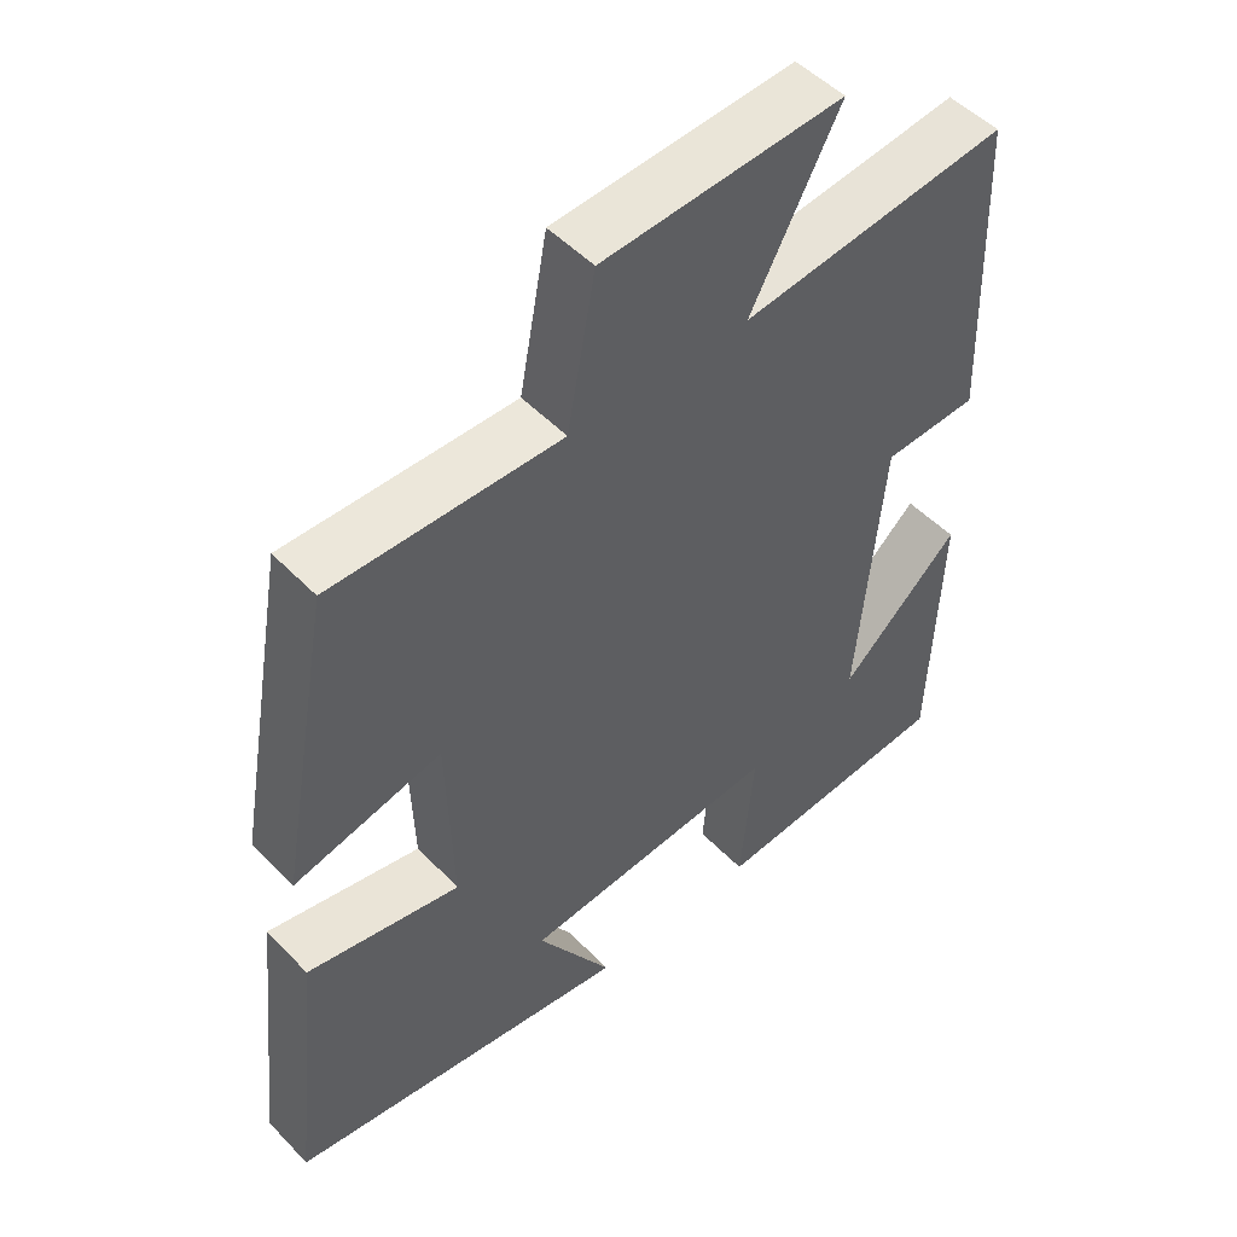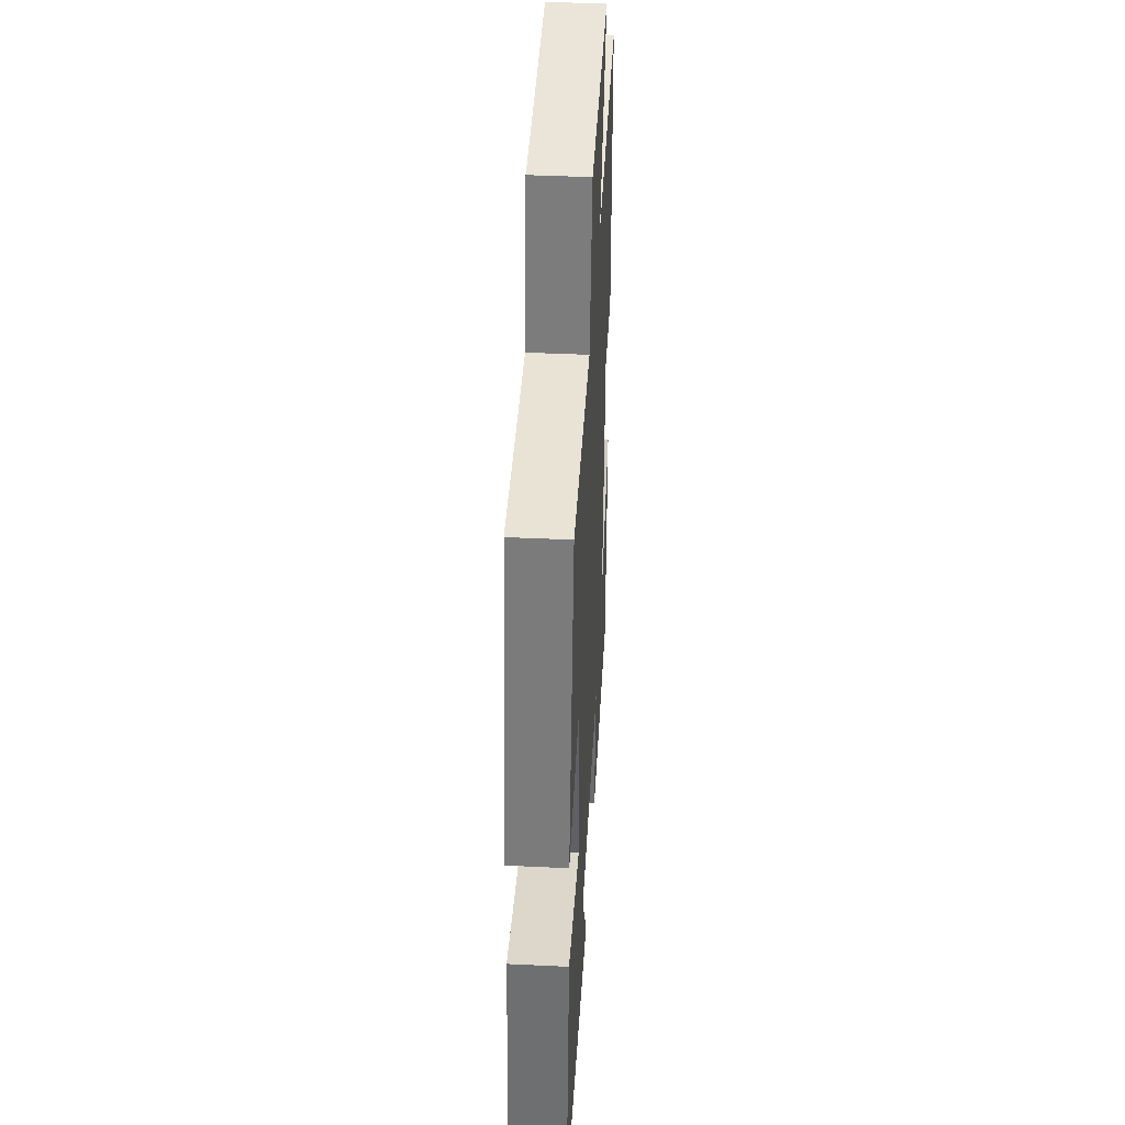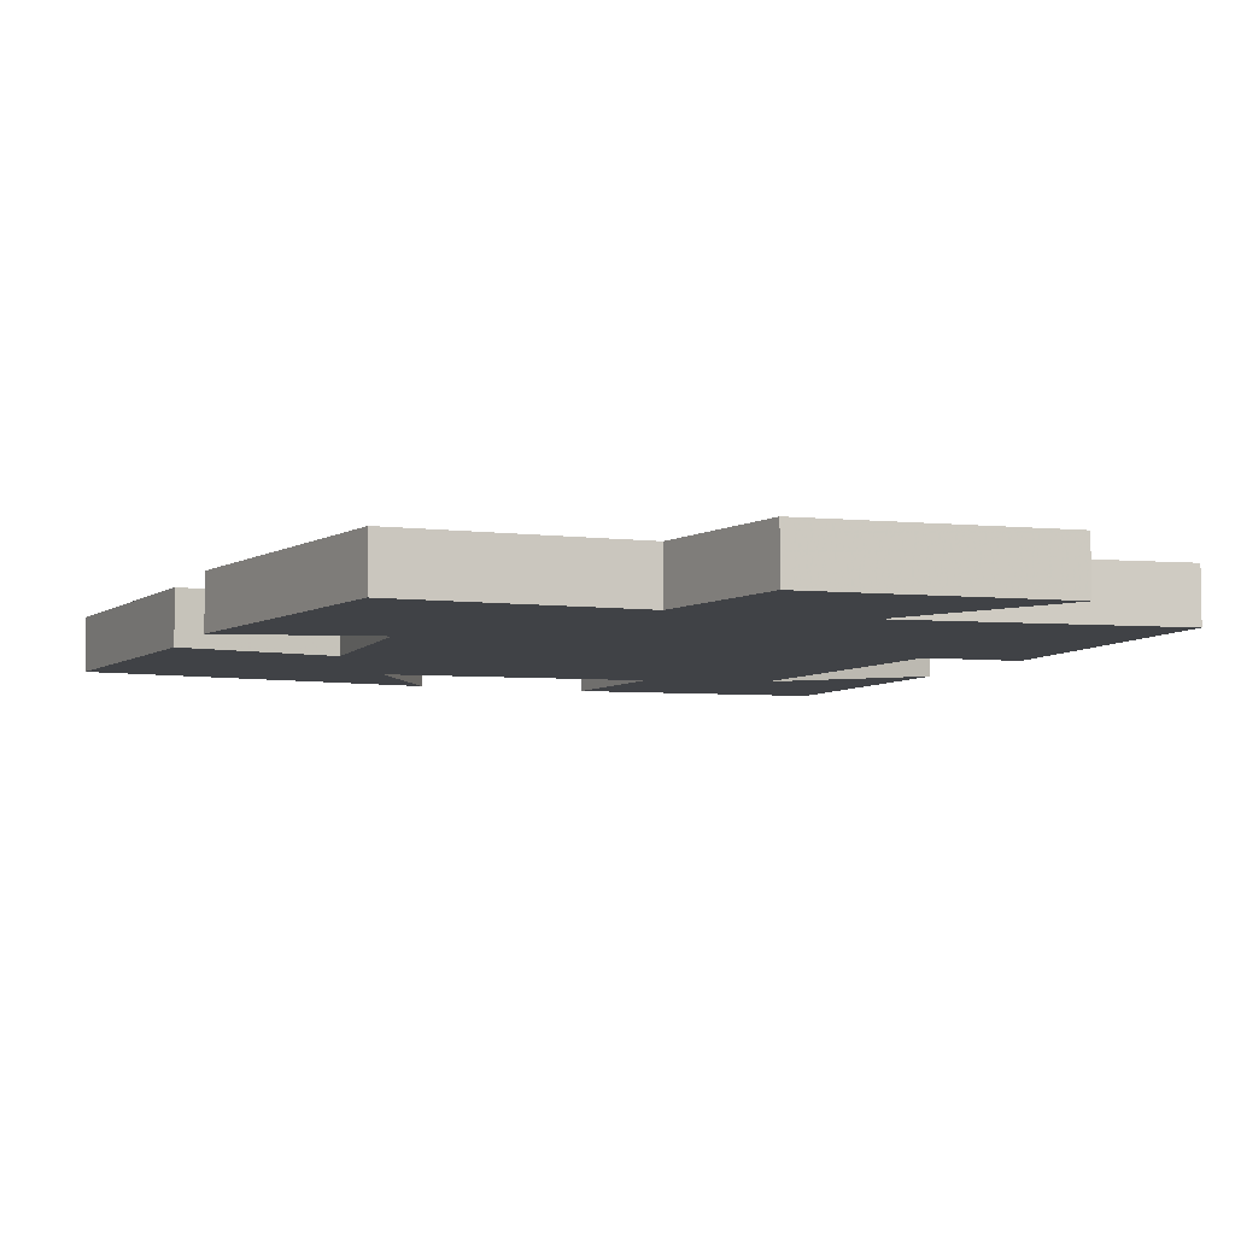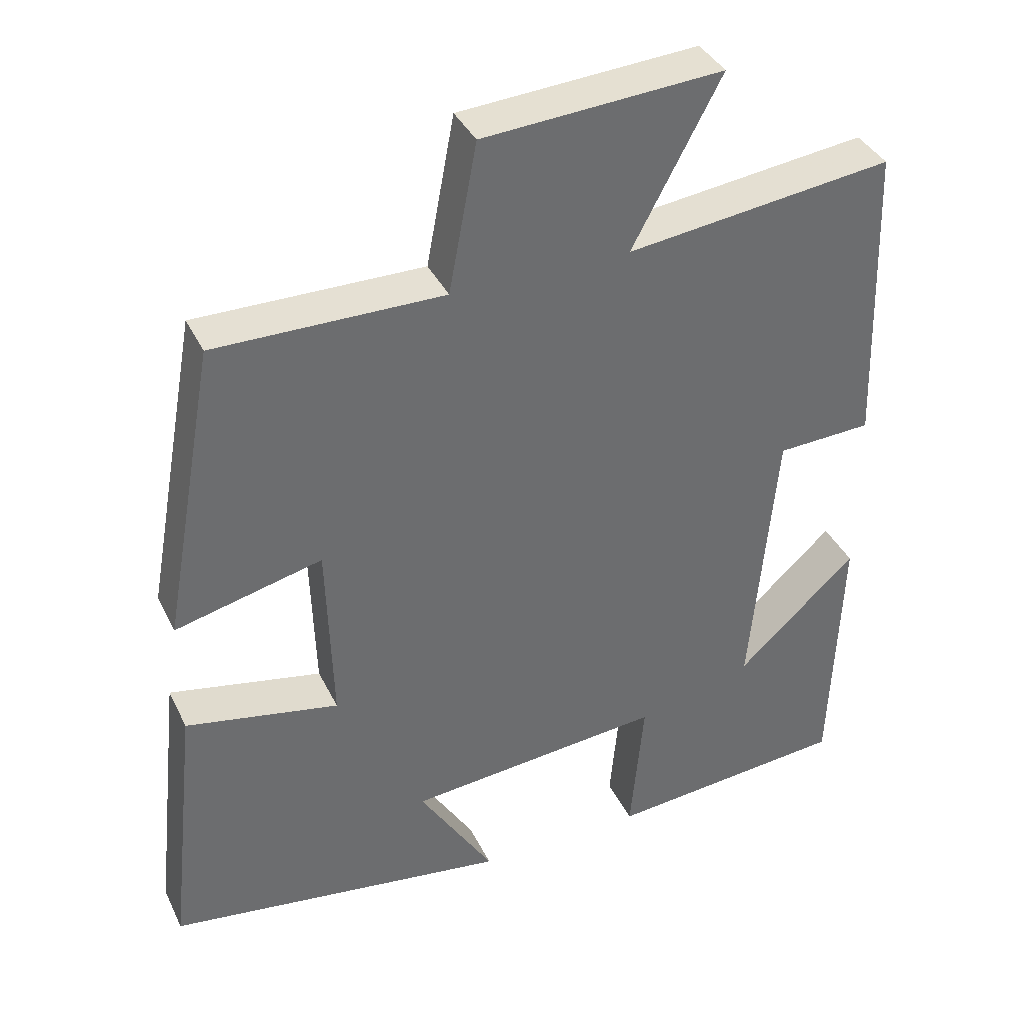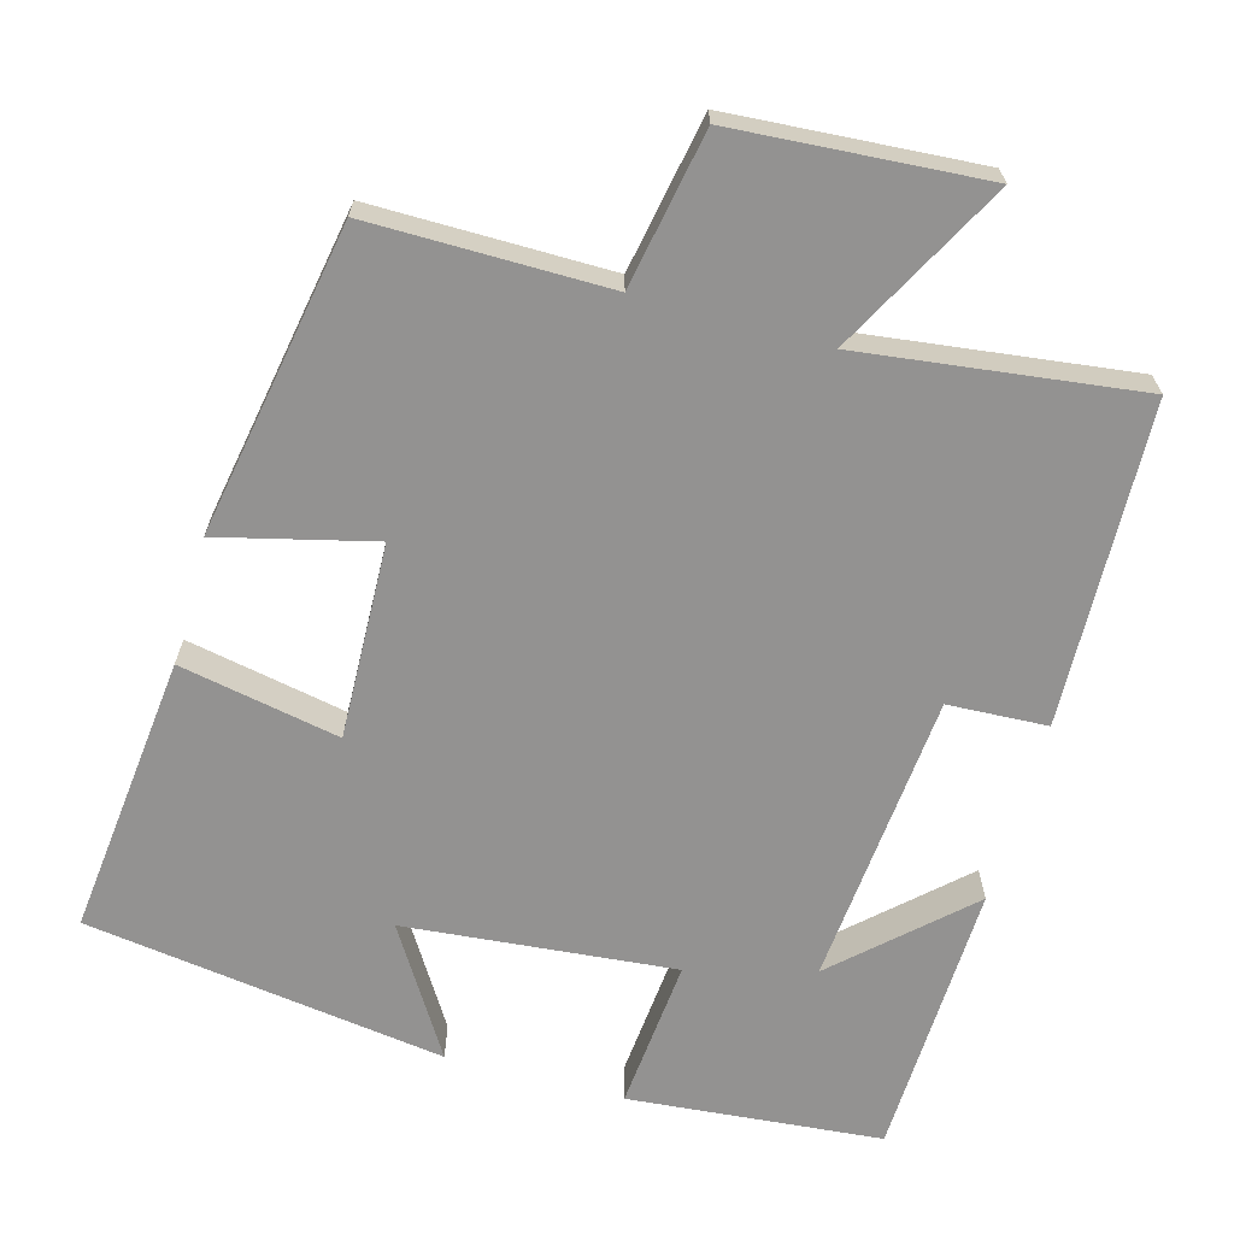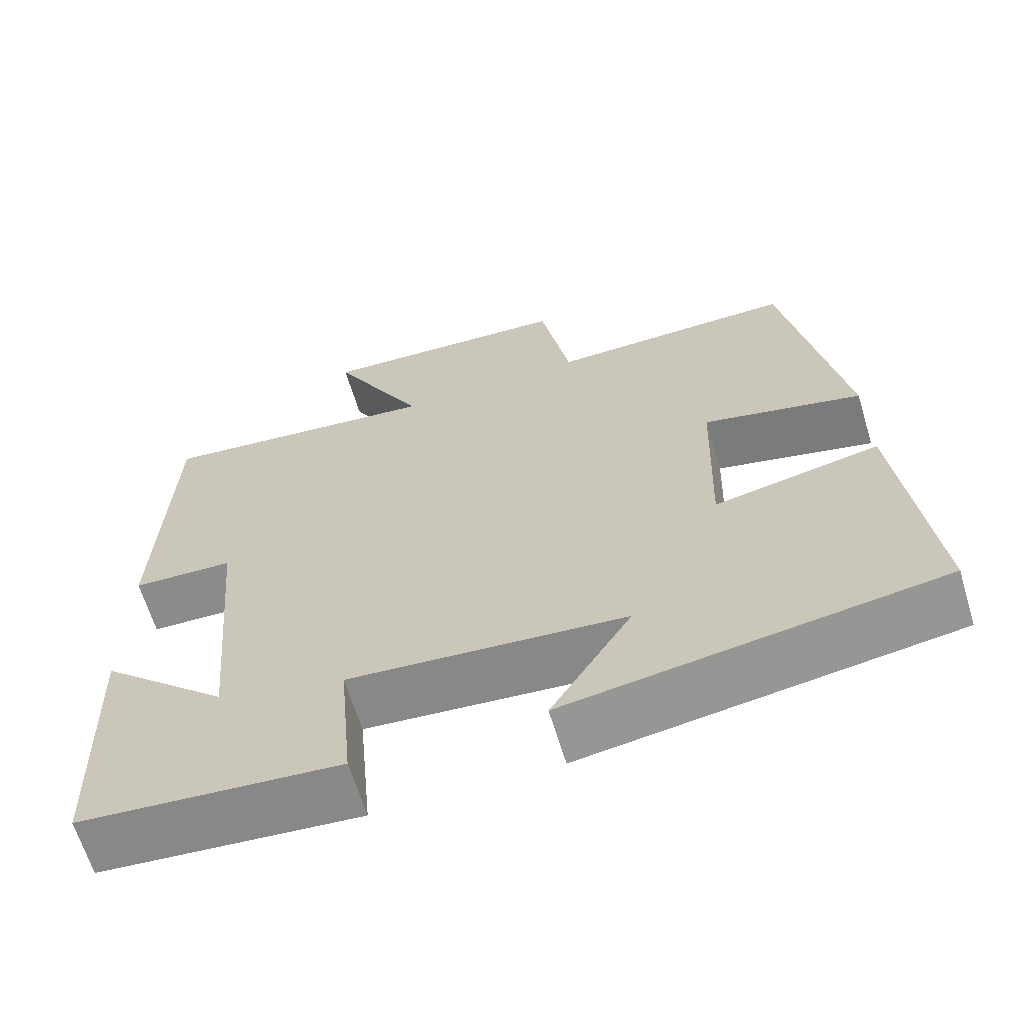
<metadata>
{"format":"obj","ext":"obj","renderer":"f3d","projection":"perspective","resolution":1024,"background":"white","views":[{"elev":50.2,"azim":-41.8,"up":"+Z"},{"elev":41.4,"azim":-86.7,"up":"+Z"},{"elev":-6.1,"azim":-20.8,"up":"+Y"},{"elev":37.9,"azim":-23.7,"up":"+Z"},{"elev":-66.4,"azim":-15.4,"up":"+Y"},{"elev":-64.9,"azim":-163.1,"up":"+Z"}]}
</metadata>
<code>
v -0.54 0.07 -0.432
v -0.5 0.07 -0.066
v -0.292 0.07 -0.107
v -0.3 0.07 0.147
v -0.5 0.07 0.098
v -0.427 0.07 0.502
v -0.118 0.07 0.5
v -0.08 0.07 0.702
v 0.244 0.07 0.724
v 0.124 0.07 0.5
v 0.486 0.07 0.545
v 0.5 0.07 0.127
v 0.371 0.07 0.121
v 0.337 0.07 -0.261
v 0.5 0.07 -0.111
v 0.487 0.07 -0.471
v 0.158 0.07 -0.5
v 0.176 0.07 -0.303
v -0.174 0.07 -0.335
v -0.072 0.07 -0.5
v -0.54 0 -0.432
v -0.5 0 -0.066
v -0.292 0 -0.107
v -0.3 0 0.147
v -0.5 0 0.098
v -0.427 0 0.502
v -0.118 0 0.5
v -0.08 0 0.702
v 0.244 0 0.724
v 0.124 0 0.5
v 0.486 0 0.545
v 0.5 0 0.127
v 0.371 0 0.121
v 0.337 0 -0.261
v 0.5 0 -0.111
v 0.487 0 -0.471
v 0.158 0 -0.5
v 0.176 0 -0.303
v -0.174 0 -0.335
v -0.072 0 -0.5
f 19 20 1 2
f 18 19 2 3
f 16 17 18
f 14 15 16
f 14 16 18
f 18 3 4
f 14 18 4
f 13 14 4
f 12 13 4
f 11 12 4
f 10 11 4
f 7 8 9 10
f 4 5 6 7
f 4 7 10
f 22 21 40 39
f 23 22 39 38
f 38 37 36
f 36 35 34
f 38 36 34
f 24 23 38
f 24 38 34
f 24 34 33
f 24 33 32
f 24 32 31
f 24 31 30
f 30 29 28 27
f 27 26 25 24
f 30 27 24
f 1 21 22 2
f 2 22 23 3
f 3 23 24 4
f 4 24 25 5
f 5 25 26 6
f 6 26 27 7
f 7 27 28 8
f 8 28 29 9
f 9 29 30 10
f 10 30 31 11
f 11 31 32 12
f 12 32 33 13
f 13 33 34 14
f 14 34 35 15
f 15 35 36 16
f 16 36 37 17
f 17 37 38 18
f 18 38 39 19
f 19 39 40 20
f 20 40 21 1

</code>
